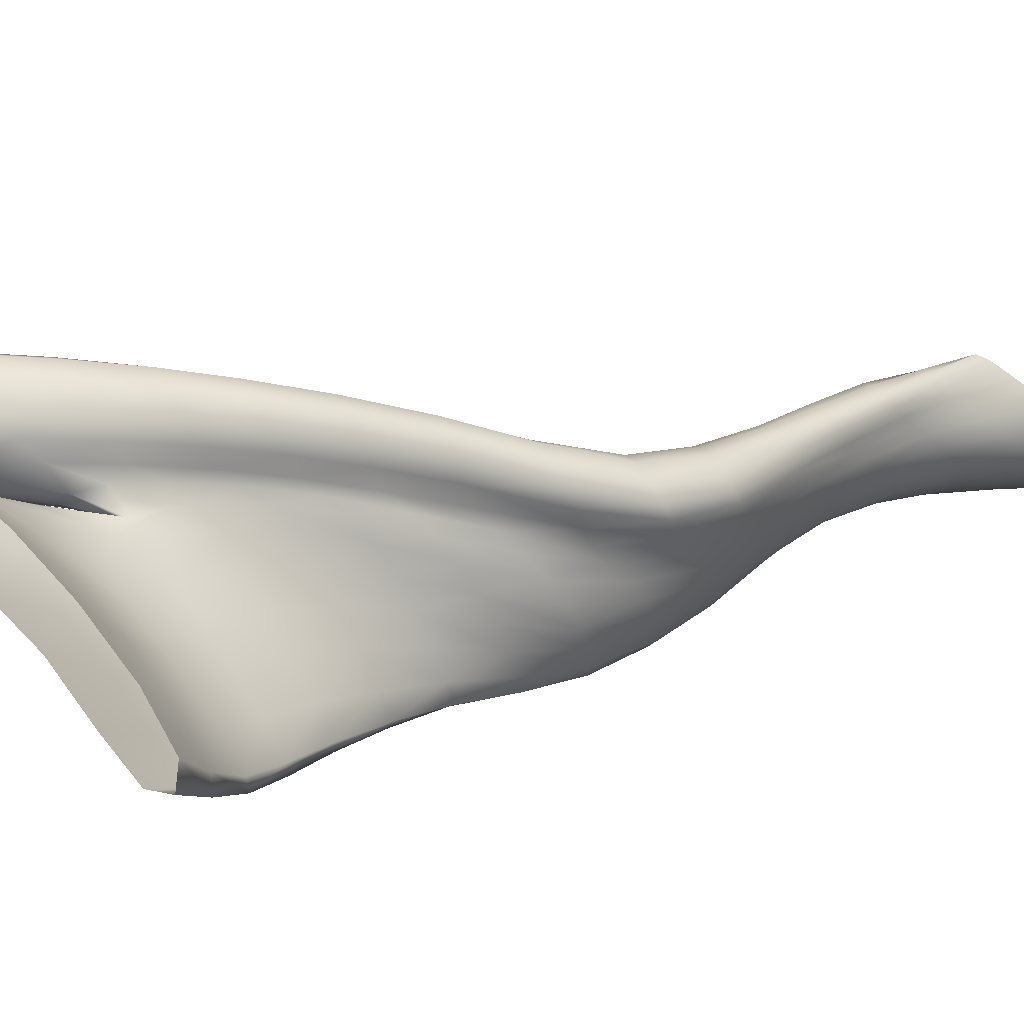
<metadata>
{"format":"obj","ext":"obj","renderer":"f3d","projection":"perspective","resolution":1024,"background":"white","views":[{"elev":42.4,"azim":53.5,"up":"+Z"}]}
</metadata>
<code>
g default
v -0.03397 -0.5683 0.07394
v 0.921 -0.3985 -0.005316
v 0.4793 1.45 -0.5274
v 0.4487 1.653 -0.9133
v 0.02423 -0.6327 0.08961
v 0.9396 -0.3544 0.03875
v 0.4815 1.46 -0.5128
v 0.4653 1.665 -0.9182
v 0.6508 1.615 -0.7353
v 0.523 -0.4447 0.1357
v 0.4779 -0.3882 0.1867
v 0.6665 1.632 -0.7379
v 0.6038 1.547 -0.6334
v 0.6214 1.566 -0.6194
v 0.4128 -0.4103 0.133
v 0.4072 -0.4117 0.1511
v 0.5441 1.508 -0.5885
v 0.5614 1.518 -0.5667
v 0.1879 -0.3991 -0.08083
v 0.2268 -0.5132 -0.01852
v 0.5128 1.485 -0.5627
v 0.5176 1.488 -0.5348
v 0.168 -0.5976 0.03749
v 0.05195 -0.4566 -0.007877
v 0.4691 0.3562 -0.1108
v 0.6457 0.4858 -0.5195
v 0.5183 0.3424 -0.04763
v 0.6862 0.4904 -0.5243
v 0.6027 0.4559 -0.3876
v 0.5497 0.4016 -0.2516
v 0.6092 0.3486 -0.1641
v 0.7023 0.4373 -0.3372
v 0.5738 0.4026 -0.2851
v 0.6572 0.3906 -0.2381
v 0.486 0.3772 -0.1824
v 0.5866 0.3304 -0.07687
v 0.1226 -0.3418 0.1163
v 0.2596 -0.1173 0.09005
v 0.3707 0.09705 0.01827
v 0.1631 -0.3649 0.1681
v 0.2998 -0.1279 0.1441
v 0.4138 0.08703 0.07829
v 0.3327 -0.3246 0.06781
v 0.4383 -0.1126 0.04191
v 0.5227 0.09873 -0.03358
v 0.5453 -0.2243 0.003951
v 0.5753 -0.02835 -0.09329
v 0.6226 0.1892 -0.1974
v 0.4817 -0.1435 -0.007157
v 0.4997 -0.03676 -0.02345
v 0.569 0.1543 -0.09983
v 0.2706 -0.3671 0.1371
v 0.3937 -0.1335 0.1143
v 0.494 0.0805 0.0488
v 0.6667 0.2263 -0.4177
v 0.7347 -0.01648 -0.3038
v 0.822 -0.2095 -0.192
v 0.7139 0.2258 -0.4034
v 0.7733 -0.0189 -0.2796
v 0.8481 -0.2077 -0.1652
v 0.5512 0.2015 -0.2486
v 0.5258 -0.01283 -0.1474
v 0.5239 -0.2137 -0.05601
v 0.4741 0.1338 -0.115
v 0.3993 -0.08521 -0.0426
v 0.3004 -0.2899 -0.01827
v 0.5071 0.1595 -0.1427
v 0.4581 -0.02966 -0.06021
v 0.4595 -0.1353 -0.03933
v 0.402 0.1141 -0.05649
v 0.3052 -0.1016 0.008972
v 0.1876 -0.3089 0.03251
v 0.437 1.107 -0.7303
v 0.4525 1.099 -0.7337
v 0.527 1.07 -0.5948
v 0.5606 0.973 -0.4314
v 0.5726 1.011 -0.4873
v 0.5371 0.9489 -0.3858
v 0.5634 0.9126 -0.3303
v 0.6056 0.9027 -0.314
v 0.6476 0.934 -0.3943
v 0.5892 1.054 -0.5775
v 0.6362 0.9876 -0.4634
v 0.6441 0.9064 -0.343
v 0.3776 1.384 -0.8486
v 0.3865 1.374 -0.8528
v 0.5243 1.375 -0.674
v 0.5109 1.255 -0.508
v 0.532 1.313 -0.5706
v 0.495 1.222 -0.4643
v 0.5646 0.6324 -0.2443
v 0.632 0.619 -0.2006
v 0.7093 0.6353 -0.2976
v 0.6801 0.7349 -0.4686
v 0.6941 0.6699 -0.3748
v 0.7023 0.6127 -0.228
v 0.5741 0.7862 -0.6104
v 0.6009 0.7881 -0.6211
v 0.5843 0.7538 -0.4976
v 0.5986 0.6857 -0.3599
v 0.6091 0.6981 -0.4016
v 0.5543 0.6616 -0.3044
v 0.5043 1.187 -0.4219
v 0.5516 1.182 -0.4069
v 0.5761 1.232 -0.486
v 0.5822 1.367 -0.6662
v 0.5858 1.297 -0.5615
v 0.5737 1.199 -0.4372
v 0.7438 -0.4261 0.1063
v 0.7341 -0.3657 0.1569
v 0.564 1.637 -0.8368
v 0.5772 1.651 -0.8427
v 0.6179 0.4757 -0.4621
v 0.7106 0.4688 -0.4368
v 0.7046 -0.2187 -0.06527
v 0.6766 -0.02304 -0.1822
v 0.6811 0.2113 -0.3053
v 0.6119 0.2191 -0.3436
v 0.6268 -0.01259 -0.2273
v 0.6764 -0.214 -0.1165
v 0.4697 1.091 -0.6695
v 0.5213 1.083 -0.6641
v 0.4458 1.375 -0.767
v 0.4953 1.37 -0.7666
v 0.5698 0.7749 -0.561
v 0.6509 0.7689 -0.5502
v 0.4001 -0.4097 0.1385
v 0.4551 -0.162 -0.01256
v 0.2212 -0.4458 -0.05908
v 0.319 -0.3168 0.01429
v 0.6842 -0.01495 -0.2723
v 0.6396 0.2236 -0.3873
v 0.6526 0.2013 -0.2509
v 0.6231 -0.02639 -0.1351
v 0.6338 1.645 -0.7933
v 0.628 -0.4402 0.1314
v 0.6173 -0.2289 -0.02247
v 0.5944 -0.3763 0.1841
v 0.4894 1.379 -0.722
v 0.6201 1.63 -0.7878
v 0.4834 1.091 -0.7045
v 0.6259 0.7806 -0.5918
v 0.687 0.759 -0.2898
v 0.6916 0.784 -0.3489
v 0.5258 0.9457 -0.6755
v 0.6309 0.7607 -0.2619
v 0.6721 0.8265 -0.4213
v 0.5756 0.7725 -0.2904
v 0.5541 0.8062 -0.3484
v 0.5873 0.8293 -0.3977
v 0.597 0.854 -0.4463
v 0.5552 0.9112 -0.5478
v 0.4973 1.084 -0.6355
v 0.5751 0.768 -0.5331
v 0.6491 0.9169 -0.3667
v 0.4927 1.229 -0.7181
v 0.5468 1.374 -0.7174
v 0.6278 0.9023 -0.3241
v 0.6069 1.053 -0.3909
v 0.6068 1.084 -0.4409
v 0.6449 0.9578 -0.4243
v 0.4028 1.238 -0.7968
v 0.4377 1.105 -0.7412
v 0.5837 0.9048 -0.3162
v 0.5801 1.043 -0.3605
v 0.6029 1.146 -0.5135
v 0.6158 1.024 -0.5188
v 0.5726 1.215 -0.6243
v 0.5457 0.9301 -0.3558
v 0.5343 1.051 -0.3738
v 0.5456 0.9618 -0.4095
v 0.5127 1.087 -0.4234
v 0.5123 1.228 -0.6369
v 0.5557 1.043 -0.5396
v 0.5437 1.168 -0.5294
v 0.5718 0.9891 -0.4545
v 0.5296 1.117 -0.4686
v 0.3918 1.249 -0.7937
v 0.4418 1.237 -0.7211
v 0.7118 0.6214 -0.2602
v 0.711 0.4546 -0.3872
v 0.6933 0.6148 -0.4947
v 0.6556 0.4687 -0.1535
v 0.6717 0.6135 -0.2064
v 0.6707 0.4883 -0.2344
v 0.7026 0.6495 -0.3347
v 0.6533 0.6356 -0.5733
v 0.5843 0.7892 -0.6243
v 0.5846 0.479 -0.1248
v 0.5942 0.6243 -0.2166
v 0.6864 0.5248 -0.3107
v 0.7044 0.5812 -0.4053
v 0.688 0.7024 -0.4214
v 0.5231 0.493 -0.1816
v 0.5514 0.6461 -0.274
v 0.5268 0.5178 -0.2475
v 0.5751 0.6755 -0.3342
v 0.6019 0.6008 -0.4458
v 0.5987 0.725 -0.4478
v 0.5989 0.5457 -0.3479
v 0.5821 0.5426 -0.3111
v 0.6096 0.6891 -0.3775
v 0.6194 0.6312 -0.5637
v 0.6297 0.4811 -0.4945
v 0.6023 0.6209 -0.5122
v 0.3525 -0.09706 -0.02229
v 0.5182 0.3915 -0.221
v 0.4388 0.1235 -0.08991
v 0.4886 -0.01687 -0.09899
v 0.589 0.427 -0.333
v 0.5266 0.181 -0.1904
v 0.352 -0.1874 -0.02692
v 0.454 -0.0857 -0.05262
v 0.393 -0.1858 -0.0332
v 0.4381 0.01962 -0.07058
v 0.4779 0.05583 -0.09165
v 0.4314 -0.05789 -0.04793
v 0.513 0.2631 -0.181
v 0.5652 0.399 -0.2659
v 0.5412 0.2744 -0.2118
v 0.4931 0.1447 -0.125
v 0.5234 -0.1117 -0.1086
v 0.6478 -0.1145 -0.1799
v 0.5932 -0.2204 -0.08172
v 0.5342 0.09043 -0.1932
v 0.615 0.0996 -0.2835
v 0.5729 -0.01188 -0.1878
v 0.5804 0.3231 -0.3184
v 0.6106 0.4694 -0.4285
v 0.617 0.3431 -0.4045
v 0.581 0.2129 -0.2985
v 0.5994 0.3354 -0.1184
v 0.5112 0.0848 0.009192
v 0.4191 -0.1298 0.08008
v 0.7019 0.4819 -0.4875
v 0.7001 0.3358 -0.372
v 0.7051 0.2199 -0.3604
v 0.674 0.09064 -0.2414
v 0.7351 -0.02111 -0.2347
v 0.6884 -0.1273 -0.131
v 0.5372 0.2005 -0.007783
v 0.5553 0.3344 -0.05134
v 0.4468 -0.02736 0.08744
v 0.4559 0.08217 0.07395
v 0.3323 -0.2488 0.1369
v 0.3476 -0.1321 0.1384
v 0.6306 0.3672 -0.2007
v 0.563 0.2183 -0.09462
v 0.5434 0.1253 -0.06598
v 0.4817 -0.009657 0.01051
v 0.4664 -0.07349 0.008575
v 0.3902 -0.2165 0.06558
v 0.4171 -0.1995 0.01997
v 0.7767 -0.1168 -0.253
v 0.8089 -0.1201 -0.2281
v 0.6957 0.1005 -0.3608
v 0.74 0.09875 -0.34
v 0.7687 -0.01775 -0.3043
v 0.6558 0.3526 -0.471
v 0.6661 0.4902 -0.5321
v 0.7013 0.355 -0.4661
v 0.6962 0.2274 -0.4228
v 0.4644 0.2102 0.02168
v 0.4874 0.349 -0.07252
v 0.3594 -0.02187 0.1172
v 0.3841 0.09149 0.05534
v 0.2331 -0.2424 0.1657
v 0.2697 -0.1233 0.1248
v 0.6676 0.3075 -0.2651
v 0.6825 0.4148 -0.2856
v 0.6149 0.2672 -0.1646
v 0.594 0.07729 -0.1412
v 0.595 0.1744 -0.1454
v 0.529 0.05042 -0.05287
v 0.562 -0.1298 -0.05059
v 0.5351 -0.02685 -0.05678
v 0.4883 -0.09641 -0.01322
v 0.4197 0.2221 -0.04165
v 0.4693 0.3656 -0.1466
v 0.4449 0.2407 -0.1153
v 0.3177 -0.0125 0.06075
v 0.3781 0.1049 -0.01961
v 0.3557 0.002966 -0.01696
v 0.1941 -0.2283 0.1107
v 0.273 -0.1094 0.04901
v 0.2489 -0.2097 0.02779
v 0.5381 1.502 -0.5497
v 0.5754 1.212 -0.4591
v 0.2357 -0.3582 -0.04182
v 0.1239 -0.4107 -0.05557
v 0.2388 -0.2999 -0.002029
v 0.5159 1.66 -0.8875
v 0.5285 1.511 -0.8068
v 0.4353 1.371 -0.8163
v 0.5237 -0.3264 0.03136
v 0.4525 -0.4284 0.1343
v 0.4476 -0.2586 0.03762
v 0.4858 -0.1739 -0.04341
v 0.4486 1.101 -0.7038
v 0.5048 0.949 -0.6682
v 0.5694 0.7813 -0.5882
v 0.5183 0.9346 -0.6149
v 0.8467 -0.4142 0.04536
v 0.71 -0.3179 -0.01418
v 0.7574 -0.2112 -0.1602
v 0.5446 1.344 -0.4855
v 0.4971 1.473 -0.5208
v 0.5661 1.188 -0.418
v 0.5899 1.539 -0.5867
v 0.5642 1.376 -0.5273
v 0.5804 1.261 -0.5197
v 0.4405 1.661 -0.9261
v 0.4151 1.518 -0.8899
v 0.3695 1.38 -0.8624
v 0.5177 1.321 -0.4585
v 0.4754 1.45 -0.5159
v 0.5268 1.181 -0.4088
v 0.6181 1.503 -0.7034
v 0.655 1.601 -0.6747
v 0.5964 1.435 -0.5936
v 0.5905 1.337 -0.6123
v 0.4885 1.319 -0.4736
v 0.4941 1.465 -0.5447
v 0.495 1.203 -0.4417
v 0.2102 -0.5618 0.01102
v 0.2705 -0.4301 0.03379
v 0.3039 -0.3564 0.1065
v 0.5266 1.497 -0.5757
v 0.501 1.237 -0.4855
v 0.4986 1.354 -0.512
v 0.8574 -0.355 0.09997
v 0.7896 -0.2117 -0.118
v 0.7205 -0.2963 0.03725
v 0.6382 1.582 -0.6801
v 0.5778 1.501 -0.7061
v 0.5353 1.349 -0.6203
v 0.5714 1.523 -0.6053
v 0.5584 1.435 -0.6033
v 0.5226 1.281 -0.5348
v 0.5206 1.384 -0.548
v 0.4982 1.645 -0.8813
v 0.4034 1.518 -0.8853
v 0.4057 1.38 -0.8131
v 0.4938 1.508 -0.8042
v 0.0967 -0.6254 0.06804
v 0.2177 -0.483 0.0972
v 0.2166 -0.3696 0.1607
v 0.5571 1.072 -0.6236
v 0.6335 0.894 -0.5262
v 0.6683 0.7552 -0.5104
v 0.5837 0.9283 -0.6076
v 0.9565 -0.3737 -0.001548
v 0.8706 -0.3038 -0.105
v 0.8553 -0.2077 -0.1916
v 0.8928 -0.2838 -0.07082
v -0.02152 -0.6109 0.09129
v 0.09343 -0.4968 0.1371
v 0.1304 -0.3556 0.1503
v 0.4243 -0.4022 0.1716
v 0.5144 -0.3085 0.08822
v 0.5091 -0.1831 0.003253
v 0.4552 -0.263 0.06051
v -0.00497 -0.5128 0.03792
v 0.04558 -0.4551 0.1004
v 0.1452 -0.3247 0.07462
v 0.1207 -0.3876 0.01742
v 0.3989 -0.2101 -0.005967
v 0.4442 -0.2516 0.04655
v 0.2651 -0.3902 -0.01145
v 0.4429 1.233 -0.7635
v 0.4783 1.236 -0.6814
v 0.6749 0.6275 -0.5407
v 0.6013 0.6146 -0.4828
v 0.7183 -0.1153 -0.2229
v 0.6569 0.1004 -0.3292
v 0.6353 0.3485 -0.4431
v 0.6869 0.3229 -0.3186
v 0.633 0.08477 -0.1902
v 0.62 -0.1333 -0.0853
v 0.584 1.512 -0.7568
v 0.6091 -0.3296 0.01579
v 0.6069 -0.3074 0.07315
v 0.5443 1.509 -0.7568
v 0.6944 0.7687 -0.317
v 0.5526 0.9383 -0.6476
v 0.6627 0.7576 -0.27
v 0.6843 0.8022 -0.3819
v 0.5104 0.9495 -0.6804
v 0.6009 0.7645 -0.2702
v 0.6555 0.8607 -0.4733
v 0.5588 0.7885 -0.3186
v 0.5685 0.819 -0.3746
v 0.5801 0.8826 -0.4957
v 0.5982 0.8387 -0.4177
v 0.5347 0.9263 -0.5853
v 0.6085 1.065 -0.4136
v 0.5372 1.226 -0.6731
v 0.597 1.046 -0.3717
v 0.6062 1.112 -0.4729
v 0.3875 1.245 -0.8059
v 0.5571 1.044 -0.3615
v 0.593 1.185 -0.5679
v 0.5185 1.068 -0.3969
v 0.5184 1.101 -0.446
v 0.5339 1.202 -0.5821
v 0.5399 1.14 -0.4942
v 0.4114 1.244 -0.7621
v 0.6673 0.4754 -0.1913
v 0.703 0.6005 -0.4505
v 0.6242 0.4715 -0.1294
v 0.6775 0.5039 -0.2717
v 0.6346 0.6355 -0.5777
v 0.549 0.485 -0.1463
v 0.6973 0.5532 -0.357
v 0.5165 0.5043 -0.2144
v 0.5543 0.5326 -0.2822
v 0.6018 0.5714 -0.3944
v 0.5952 0.5414 -0.3268
v 0.6085 0.6265 -0.5407
v 0.2975 -0.2058 -0.004193
v 0.3978 0.009554 -0.04869
v 0.4796 0.2522 -0.152
v 0.486 -0.09011 -0.07775
v 0.5026 0.07516 -0.137
v 0.5595 0.2972 -0.2598
v 0.4086 -0.1324 -0.03902
v 0.4605 0.03599 -0.07693
v 0.5297 0.266 -0.1927
v 0.5801 -0.1163 -0.1422
v 0.5728 0.0973 -0.2401
v 0.5989 0.3361 -0.3645
v 0.5518 0.2048 -0.04931
v 0.4677 -0.02377 0.05049
v 0.3615 -0.2435 0.1046
v 0.7063 0.3474 -0.4258
v 0.716 0.09511 -0.2957
v 0.7601 -0.1231 -0.1832
v 0.5031 0.2035 0.01792
v 0.4045 -0.02605 0.1121
v 0.2828 -0.2477 0.1601
v 0.5863 0.241 -0.129
v 0.5026 0.01977 -0.02075
v 0.438 -0.1502 0.02497
v 0.8105 -0.1182 -0.2531
v 0.7282 0.1001 -0.363
v 0.6813 0.3557 -0.4798
v 0.4349 0.2158 -0.003074
v 0.3295 -0.01776 0.09638
v 0.2025 -0.2362 0.1461
v 0.6426 0.2891 -0.2118
v 0.5594 0.06762 -0.09431
v 0.5229 -0.1026 -0.03274
v 0.4242 0.2304 -0.07873
v 0.3279 -0.005056 0.02134
v 0.2121 -0.2184 0.06875
v 0.5539 1.358 -0.5044
v 0.1811 -0.3624 -0.02465
v 0.4662 1.514 -0.8552
v 0.4713 -0.2926 0.03488
v 0.508 0.9432 -0.6446
v 0.801 -0.3117 -0.06559
v 0.5323 1.331 -0.4684
v 0.579 1.402 -0.5556
v 0.3946 1.52 -0.899
v 0.5002 1.316 -0.4613
v 0.6161 1.474 -0.646
v 0.49 1.335 -0.4918
v 0.2553 -0.4612 0.0686
v 0.5079 1.368 -0.5295
v 0.8231 -0.2867 -0.01771
v 0.5768 1.472 -0.6517
v 0.5387 1.406 -0.5708
v 0.4418 1.513 -0.8505
v 0.1555 -0.4962 0.1238
v 0.6103 0.9146 -0.5695
v 0.9048 -0.292 -0.1031
v 0.05505 -0.4817 0.1275
v 0.4698 -0.287 0.07829
v 0.07158 -0.4211 0.06106
g Sternocleidomastoid_Muscle_Left1_Mesh group1
f 24 363 479 366
f 16 359 478 362
f 37 364 477 358
f 6 352 476 355
f 122 348 475 351
f 40 357 474 347
f 111 341 473 344
f 17 337 472 340
f 13 334 471 338
f 110 331 470 333
f 21 328 469 330
f 23 325 468 346
f 103 322 467 324
f 106 318 466 321
f 104 315 465 317
f 85 342 464 314
f 107 320 463 311
f 108 306 462 308
f 57 353 461 305
f 121 299 460 302
f 63 295 459 298
f 86 313 458 294
f 66 289 457 291
f 105 310 456 288
f 37 284 455 365
f 38 281 454 285
f 39 278 453 282
f 46 275 452 361
f 47 272 451 276
f 48 269 450 273
f 40 267 449 358
f 41 265 448 268
f 42 263 447 266
f 55 259 446 262
f 56 256 445 258
f 57 254 444 354
f 49 277 443 253
f 50 274 442 251
f 51 271 441 249
f 52 245 440 347
f 53 243 439 246
f 54 241 438 244
f 60 255 437 332
f 59 257 436 239
f 58 261 435 237
f 43 252 434 327
f 44 250 433 234
f 45 248 432 233
f 61 228 431 231
f 62 225 430 227
f 63 222 429 224
f 64 218 428 221
f 65 215 427 217
f 66 212 426 214
f 67 220 425 211
f 68 216 424 209
f 69 213 423 298
f 70 280 422 208
f 71 283 421 206
f 72 286 420 291
f 97 203 419 301
f 101 200 418 202
f 99 198 417 199
f 100 201 416 197
f 102 196 415 195
f 95 191 414 193
f 91 194 413 190
f 98 187 412 188
f 93 185 411 186
f 92 189 410 184
f 94 192 409 350
f 96 183 408 180
f 85 178 407 343
f 89 175 406 339
f 87 173 405 336
f 88 177 404 329
f 90 172 403 324
f 107 166 402 321
f 103 170 401 317
f 86 162 400 314
f 105 160 399 311
f 104 165 398 308
f 106 168 397 157
f 108 159 396 288
f 99 152 395 154
f 100 150 394 202
f 101 151 393 199
f 102 149 392 197
f 91 148 391 195
f 94 349 390 193
f 92 146 389 190
f 97 300 388 188
f 95 147 387 186
f 96 143 386 184
f 98 145 385 142
f 93 144 384 180
f 123 139 383 344
f 115 137 382 333
f 109 136 381 304
f 112 135 380 293
f 116 134 379 240
f 117 133 378 238
f 114 181 377 236
f 113 204 376 230
f 118 132 375 226
f 119 131 374 223
f 113 229 373 205
f 114 235 372 182
f 121 153 371 179
f 122 141 370 156
f 20 129 369 326
f 15 127 368 297
f 69 128 367 214
f 253 43 130 367
f 130 66 214 367
f 128 49 253 367
f 362 49 128 368
f 128 69 297 368
f 127 16 362 368
f 289 66 130 369
f 130 43 326 369
f 129 19 289 369
f 162 86 294 370
f 294 124 156 370
f 141 74 162 370
f 173 87 139 371
f 139 123 179 371
f 153 75 173 371
f 187 98 142 372
f 142 126 182 372
f 235 28 187 372
f 198 99 154 373
f 154 125 205 373
f 229 29 198 373
f 254 57 305 374
f 305 120 223 374
f 131 56 254 374
f 256 56 131 375
f 131 119 226 375
f 132 55 256 375
f 259 55 132 376
f 132 118 230 376
f 204 26 259 376
f 269 48 133 377
f 133 117 236 377
f 181 32 269 377
f 272 47 134 378
f 134 116 238 378
f 133 48 272 378
f 275 46 137 379
f 137 115 240 379
f 134 47 275 379
f 318 106 157 380
f 157 124 293 380
f 135 12 318 380
f 295 63 224 381
f 224 120 304 381
f 136 10 295 381
f 360 11 138 382
f 138 110 333 382
f 137 46 360 382
f 335 9 140 383
f 140 111 344 383
f 139 87 335 383
f 155 84 143 384
f 143 96 180 384
f 144 81 155 384
f 141 122 351 385
f 351 126 142 385
f 145 74 141 385
f 158 80 146 386
f 146 92 184 386
f 143 84 158 386
f 161 81 144 387
f 144 93 186 387
f 147 83 161 387
f 163 74 145 388
f 145 98 188 388
f 300 73 163 388
f 164 79 148 389
f 148 91 190 389
f 146 80 164 389
f 167 83 147 390
f 147 95 193 390
f 349 82 167 390
f 169 78 149 391
f 149 102 195 391
f 148 79 169 391
f 171 76 150 392
f 150 100 197 392
f 149 78 171 392
f 174 75 152 393
f 152 99 199 393
f 151 77 174 393
f 176 77 151 394
f 151 101 202 394
f 150 76 176 394
f 153 121 302 395
f 302 125 154 395
f 152 75 153 395
f 155 81 160 396
f 160 105 288 396
f 159 84 155 396
f 348 122 156 397
f 156 124 157 397
f 168 82 348 397
f 158 84 159 398
f 159 108 308 398
f 165 80 158 398
f 161 83 166 399
f 166 107 311 399
f 160 81 161 399
f 163 73 178 400
f 178 85 314 400
f 162 74 163 400
f 164 80 165 401
f 165 104 317 401
f 170 79 164 401
f 167 82 168 402
f 168 106 321 402
f 166 83 167 402
f 169 79 170 403
f 170 103 324 403
f 172 78 169 403
f 171 78 172 404
f 172 90 329 404
f 177 76 171 404
f 174 77 175 405
f 175 89 336 405
f 173 75 174 405
f 176 76 177 406
f 177 88 339 406
f 175 77 176 406
f 299 121 179 407
f 179 123 343 407
f 178 73 299 407
f 232 31 185 408
f 185 93 180 408
f 183 36 232 408
f 181 114 182 409
f 182 126 350 409
f 192 32 181 409
f 242 36 183 410
f 183 96 184 410
f 189 27 242 410
f 247 34 191 411
f 191 95 186 411
f 185 31 247 411
f 260 26 203 412
f 203 97 188 412
f 187 28 260 412
f 264 27 189 413
f 189 92 190 413
f 194 25 264 413
f 270 32 192 414
f 192 94 193 414
f 191 34 270 414
f 279 25 194 415
f 194 91 195 415
f 196 35 279 415
f 207 35 196 416
f 196 102 197 416
f 201 30 207 416
f 210 33 200 417
f 200 101 199 417
f 198 29 210 417
f 219 30 201 418
f 201 100 202 418
f 200 33 219 418
f 204 113 205 419
f 205 125 301 419
f 203 26 204 419
f 206 65 212 420
f 212 66 291 420
f 286 71 206 420
f 208 64 215 421
f 215 65 206 421
f 283 70 208 421
f 207 30 218 422
f 218 64 208 422
f 280 35 207 422
f 209 62 222 423
f 222 63 298 423
f 213 68 209 423
f 211 61 225 424
f 225 62 209 424
f 216 67 211 424
f 210 29 228 425
f 228 61 211 425
f 220 33 210 425
f 217 68 213 426
f 213 69 214 426
f 212 65 217 426
f 221 67 216 427
f 216 68 217 427
f 215 64 221 427
f 219 33 220 428
f 220 67 221 428
f 218 30 219 428
f 227 119 223 429
f 223 120 224 429
f 222 62 227 429
f 231 118 226 430
f 226 119 227 430
f 225 61 231 430
f 229 113 230 431
f 230 118 231 431
f 228 29 229 431
f 232 36 241 432
f 241 54 233 432
f 248 31 232 432
f 233 54 243 433
f 243 53 234 433
f 250 45 233 433
f 234 53 245 434
f 245 52 327 434
f 252 44 234 434
f 235 114 236 435
f 236 117 237 435
f 261 28 235 435
f 237 117 238 436
f 238 116 239 436
f 257 58 237 436
f 239 116 240 437
f 240 115 332 437
f 255 59 239 437
f 242 27 263 438
f 263 42 244 438
f 241 36 242 438
f 244 42 265 439
f 265 41 246 439
f 243 54 244 439
f 246 41 267 440
f 267 40 347 440
f 245 53 246 440
f 247 31 248 441
f 248 45 249 441
f 271 34 247 441
f 249 45 250 442
f 250 44 251 442
f 274 51 249 442
f 251 44 252 443
f 252 43 253 443
f 277 50 251 443
f 258 59 255 444
f 255 60 354 444
f 254 56 258 444
f 262 58 257 445
f 257 59 258 445
f 256 55 262 445
f 260 28 261 446
f 261 58 262 446
f 259 26 260 446
f 264 25 278 447
f 278 39 266 447
f 263 27 264 447
f 266 39 281 448
f 281 38 268 448
f 265 42 266 448
f 268 38 284 449
f 284 37 358 449
f 267 41 268 449
f 270 34 271 450
f 271 51 273 450
f 269 32 270 450
f 273 51 274 451
f 274 50 276 451
f 272 48 273 451
f 276 50 277 452
f 277 49 361 452
f 275 47 276 452
f 279 35 280 453
f 280 70 282 453
f 278 25 279 453
f 282 70 283 454
f 283 71 285 454
f 281 39 282 454
f 285 71 286 455
f 286 72 365 455
f 284 38 285 455
f 287 22 306 456
f 306 108 288 456
f 310 18 287 456
f 290 24 366 457
f 366 72 291 457
f 289 19 290 457
f 292 112 293 458
f 293 124 294 458
f 313 8 292 458
f 296 15 297 459
f 297 69 298 459
f 295 10 296 459
f 300 97 301 460
f 301 125 302 460
f 299 73 300 460
f 303 109 304 461
f 304 120 305 461
f 353 2 303 461
f 307 7 315 462
f 315 104 308 462
f 306 22 307 462
f 309 18 310 463
f 310 105 311 463
f 320 14 309 463
f 312 8 313 464
f 313 86 314 464
f 342 4 312 464
f 316 3 322 465
f 322 103 317 465
f 315 7 316 465
f 319 14 320 466
f 320 107 321 466
f 318 12 319 466
f 323 21 330 467
f 330 90 324 467
f 322 3 323 467
f 326 43 327 468
f 327 52 346 468
f 325 20 326 468
f 340 88 329 469
f 329 90 330 469
f 328 17 340 469
f 355 60 332 470
f 332 115 333 470
f 331 6 355 470
f 335 87 336 471
f 336 89 338 471
f 334 9 335 471
f 338 89 339 472
f 339 88 340 472
f 337 13 338 472
f 342 85 343 473
f 343 123 344 473
f 341 4 342 473
f 345 23 346 474
f 346 52 347 474
f 357 5 345 474
f 349 94 350 475
f 350 126 351 475
f 348 82 349 475
f 353 57 354 476
f 354 60 355 476
f 352 2 353 476
f 356 5 357 477
f 357 40 358 477
f 364 1 356 477
f 360 46 361 478
f 361 49 362 478
f 359 11 360 478
f 364 37 365 479
f 365 72 366 479
f 363 1 364 479

</code>
